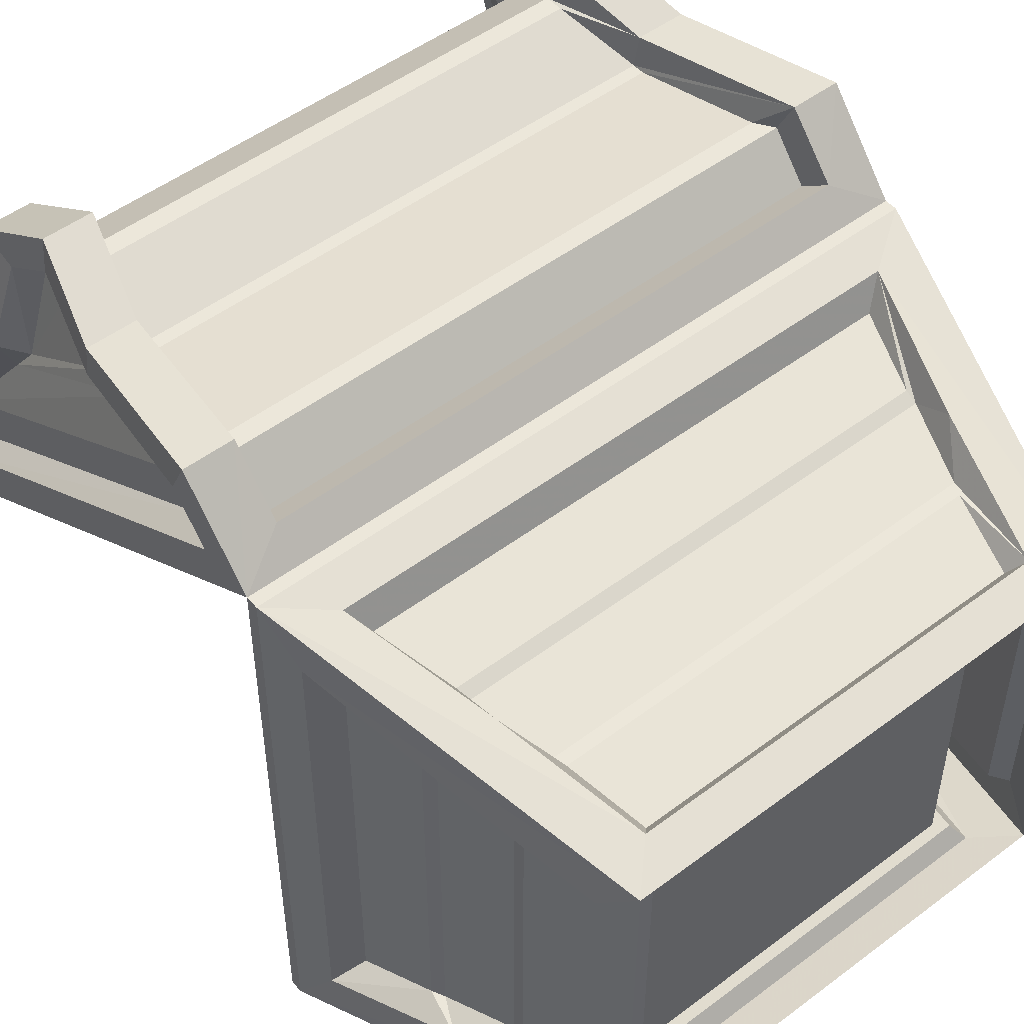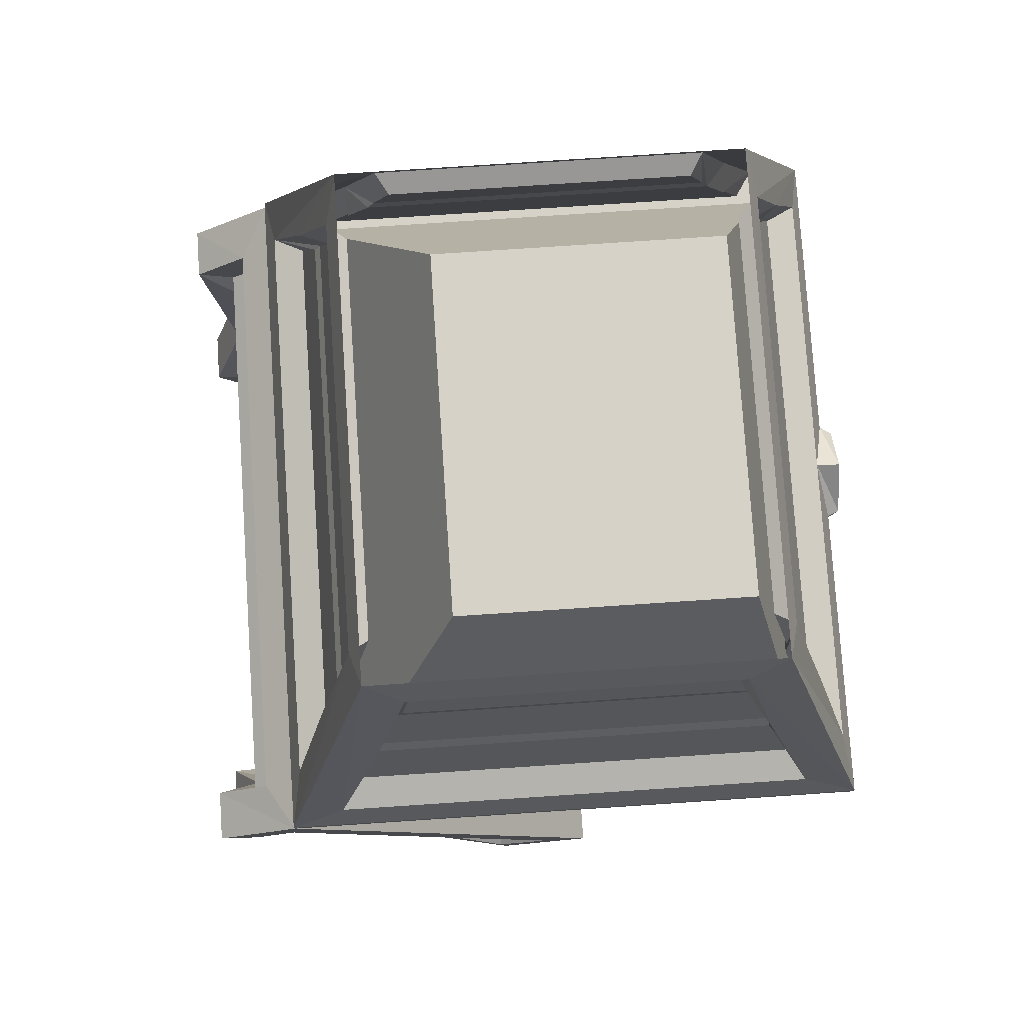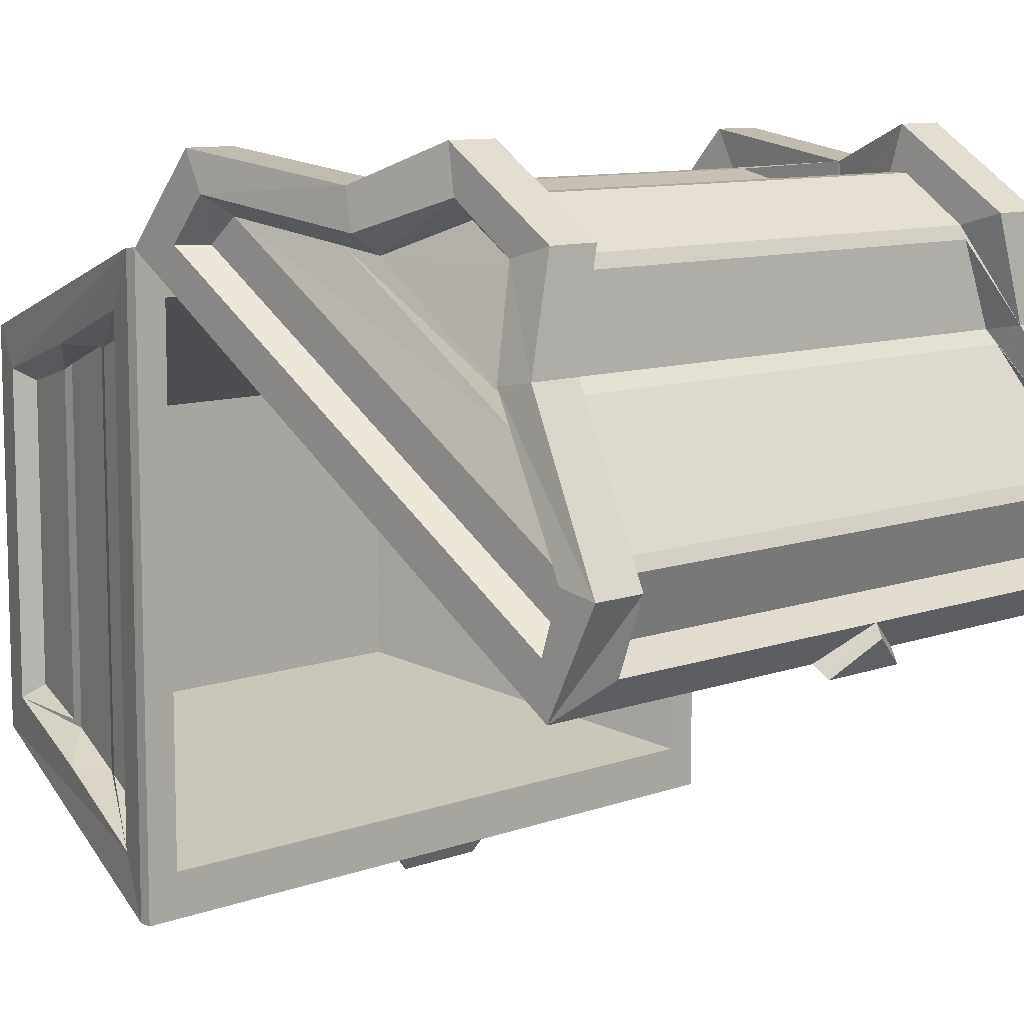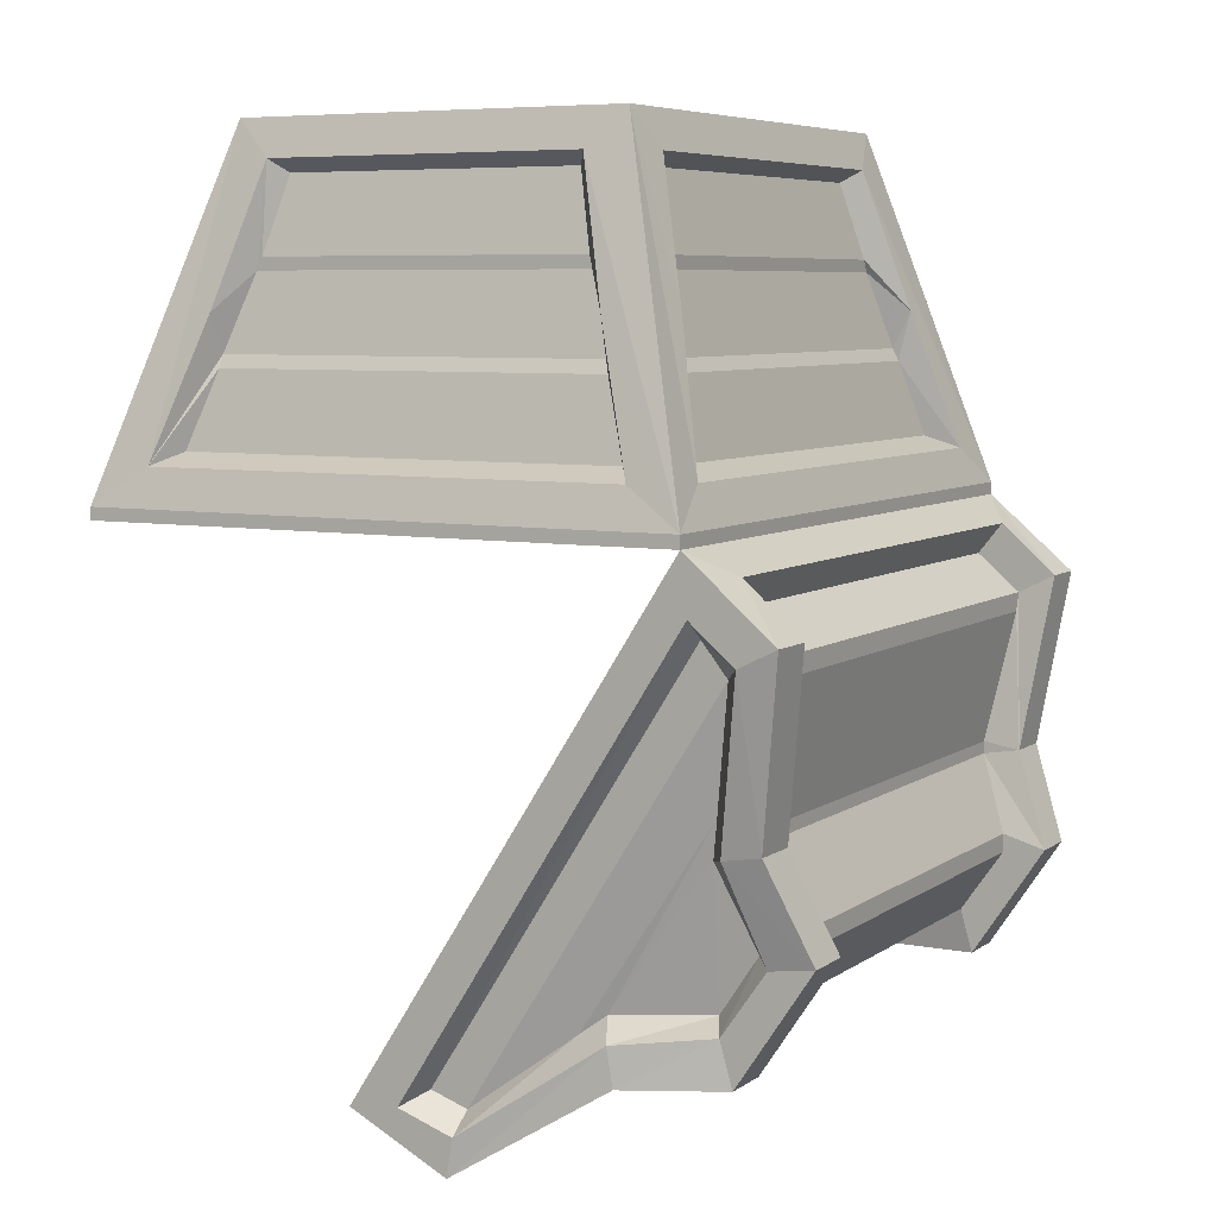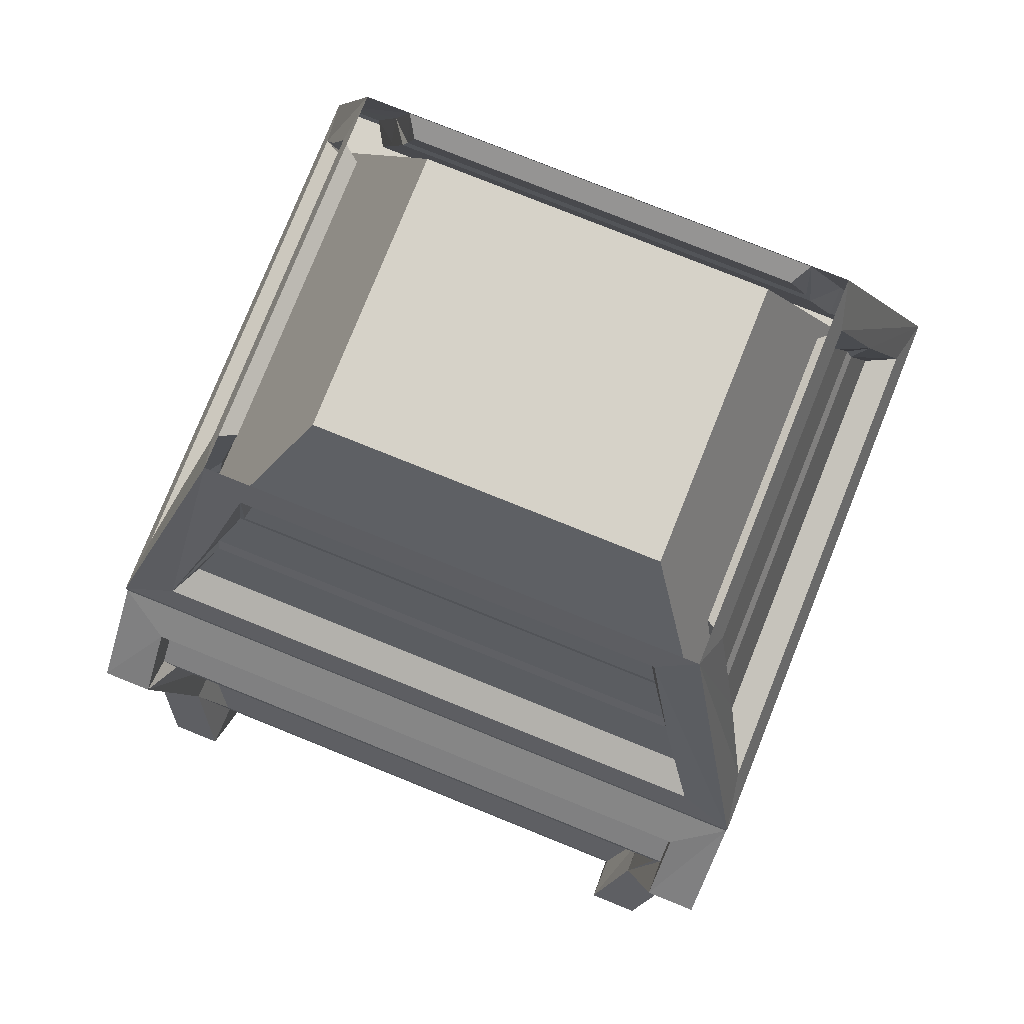
<metadata>
{"format":"obj","ext":"obj","renderer":"f3d","projection":"perspective","resolution":1024,"background":"white","views":[{"elev":50.7,"azim":140.6,"up":"+Z"},{"elev":78.3,"azim":86.2,"up":"+Y"},{"elev":9.7,"azim":-43.3,"up":"+Z"},{"elev":6.6,"azim":-61.4,"up":"+Y"},{"elev":78.4,"azim":21.9,"up":"+Y"}]}
</metadata>
<code>
v -0.3438 -1 0.2578
v -0.375 -1.094 0.1172
v 0.375 -1.094 0.1172
v 0.3438 -1 0.2578
v 0.3438 -0.9844 0.2734
v -0.3438 -0.9844 0.2734
v -0.3438 -1.031 0.2812
v -0.375 -1.102 0.1016
v 0.375 -1.102 0.1016
v 0.375 -1.148 0.09375
v 0.3438 -1.031 0.2812
v 0.3125 -0.9766 0.375
v -0.3125 -0.9766 0.375
v -0.3125 -1.023 0.4062
v -0.4062 -1.031 0.2812
v -0.4375 -1.148 0.09375
v -0.375 -1.148 0.09375
v -0.375 -1.078 0.03125
v 0 -1.078 0.03125
v 0.375 -1.078 0.03125
v 0.375 -1.117 0.007812
v 0.4375 -1.148 0.09375
v 0.4062 -1.031 0.2812
v 0.375 -1.023 0.4062
v 0.3125 -1.023 0.4062
v 0.3125 -0.9688 0.3906
v -0.3125 -0.9688 0.3906
v -0.3125 -0.8828 0.5
v -0.375 -1.023 0.4062
v -0.375 -0.9688 0.3906
v -0.4062 -0.9844 0.2734
v -0.4375 -1.102 0.1016
v -0.4375 -1.086 -0.03125
v -0.375 -1.117 0.007812
v 0 -1.117 0.007812
v 0.4375 -1.086 -0.03125
v 0.4375 -1.078 0.03125
v 0.4375 -1.102 0.1016
v 0.4062 -0.9844 0.2734
v 0.375 -0.9688 0.3906
v 0.375 -0.8828 0.5
v 0.3125 -0.8828 0.5
v 0.3125 -0.8906 0.4453
v -0.3125 -0.8906 0.4453
v -0.3438 -0.7656 0.4531
v -0.375 -0.8828 0.5
v -0.375 -0.8906 0.4453
v -0.3438 -0.8828 0.4219
v -0.3438 -0.9531 0.375
v -0.375 -0.9609 0.2578
v -0.3828 -0.9844 0.2266
v -0.4062 -1.078 0.1016
v -0.4375 -1.078 0.03125
v -0.4375 -0.4531 0.375
v -0.0625 -1.086 -0.03125
v -0.05469 -1.102 -0.04688
v 0 -1.125 -0.007812
v 0.0625 -1.086 -0.03125
v 0.4375 -0.4531 0.375
v 0.4375 -0.5234 0.3828
v 0.4062 -0.5469 0.3828
v 0.4062 -1.062 0.05469
v 0.4062 -1.078 0.1016
v 0.3828 -0.9844 0.2266
v 0.375 -0.9609 0.2578
v 0.3438 -0.9531 0.375
v 0.375 -0.8906 0.4453
v 0.4062 -0.7656 0.4531
v 0.3438 -0.7656 0.4531
v 0.3438 -0.7734 0.4062
v 0.3125 -0.8672 0.4453
v -0.3125 -0.8672 0.4453
v -0.3438 -0.7734 0.4062
v -0.375 -0.5469 0.4844
v -0.4062 -0.7656 0.4531
v -0.4062 -0.7734 0.4062
v -0.375 -0.7812 0.3828
v -0.3828 -0.7344 0.3906
v -0.4062 -0.5859 0.4141
v -0.4062 -0.5469 0.3828
v -0.4062 -1.062 0.05469
v -0.4375 -0.5234 0.3828
v -0.4375 -0.5469 0.4844
v -0.375 -0.4844 0.4141
v 0.375 -0.4844 0.4141
v 0.4375 -0.4375 0.375
v -0.4375 -0.4375 0.375
v -0.4375 -0.4531 -0.375
v -0.3984 -0.4531 -0.3203
v -0.3984 -0.4531 0.3203
v 0.05469 -1.102 -0.04688
v 0.4375 -0.5469 0.4844
v 0.375 -0.5469 0.4844
v 0.4062 -0.7734 0.4062
v 0.4375 -0.5703 0.4375
v 0.375 -0.5234 0.3828
v 0.375 -0.5703 0.4375
v 0.3672 -0.5938 0.4375
v 0.3438 -0.7578 0.4062
v -0.4375 -0.5703 0.4375
v -0.375 -0.5703 0.4375
v -0.375 -0.5234 0.3828
v -0.375 -0.5938 0.4375
v 0.375 -0.5938 0.4375
v -0.3438 -0.7578 0.4062
v -0.3594 -0.5938 0.4375
v 0.3438 -0.8828 0.4219
v 0.375 -0.7812 0.3828
v 0.3828 -0.7344 0.3906
v 0.4062 -0.5859 0.4141
v -0.3281 -0.1719 -0.2188
v -0.3281 -0.1562 -0.2109
v -0.3281 -0.04688 -0.2031
v -0.375 -0.2188 -0.25
v -0.3516 -0.2656 -0.25
v -0.3281 -0.1719 0.2188
v -0.3281 -0.1562 0.2109
v -0.3047 -0.0625 0.1875
v -0.3047 -0.0625 -0.1875
v -0.3281 -0.04688 0.2031
v -0.3125 0 0.25
v -0.3125 0 -0.25
v -0.4219 -0.3906 -0.3047
v -0.3594 -0.2812 -0.25
v -0.3594 -0.2812 0.25
v -0.3516 -0.2656 0.25
v -0.375 -0.2188 0.25
v -0.3828 -0.375 -0.2812
v -0.3828 -0.375 0.2812
v -0.4219 -0.3906 0.3047
v 0.3125 -0.2188 0.3125
v 0.2656 -0.04688 0.2656
v 0.2734 -0.1562 0.2656
v 0.2812 -0.1719 0.2656
v 0.3125 -0.2656 0.2891
v 0.3125 -0.2812 0.2969
v 0.3672 -0.3906 0.3594
v 0.3125 0 0.25
v -0.2656 -0.04688 0.2656
v -0.25 -0.0625 0.2422
v 0.25 -0.0625 0.2422
v -0.2734 -0.1562 0.2656
v -0.2812 -0.1719 0.2656
v -0.3125 -0.2656 0.2891
v -0.3125 -0.2812 0.2969
v -0.3438 -0.375 0.3203
v 0.3438 -0.375 0.3203
v -0.3672 -0.3906 0.3594
v -0.3125 -0.2188 0.3125
v 0.2812 -0.1719 -0.2656
v 0.2734 -0.1562 -0.2656
v 0.2656 -0.04688 -0.2656
v 0.3125 -0.2188 -0.3125
v 0.3125 -0.2656 -0.2891
v -0.2812 -0.1719 -0.2656
v -0.2734 -0.1562 -0.2656
v -0.25 -0.0625 -0.2422
v 0.25 -0.0625 -0.2422
v -0.2656 -0.04688 -0.2656
v 0.3125 0 -0.25
v 0.3672 -0.3906 -0.3594
v 0.3125 -0.2812 -0.2969
v -0.3125 -0.2812 -0.2969
v -0.3125 -0.2656 -0.2891
v -0.3125 -0.2188 -0.3125
v 0.3438 -0.375 -0.3203
v 0 -0.375 -0.3203
v 0 -0.3906 -0.3594
v -0.3438 -0.375 -0.3203
v -0.3672 -0.3906 -0.3594
v 0.4375 -0.4375 -0.375
v 0.3281 -0.04688 -0.2031
v 0.375 -0.2188 -0.25
v 0.4219 -0.3906 -0.3047
v 0.4375 -0.4531 -0.375
v 0.0625 -0.4375 -0.375
v 0.3281 -0.04688 0.2031
v 0.3047 -0.0625 0.1875
v 0.3047 -0.0625 -0.1875
v 0.3281 -0.1562 -0.2109
v 0.3281 -0.1719 -0.2188
v 0.3516 -0.2656 -0.25
v 0.3594 -0.2812 -0.25
v 0.3828 -0.375 -0.2812
v 0.4219 -0.3906 0.3047
v 0.375 -0.2188 0.25
v 0.3281 -0.1719 0.2188
v 0.3281 -0.1562 0.2109
v 0.3516 -0.2656 0.25
v 0.3594 -0.2812 0.25
v 0.3828 -0.375 0.2812
v -0.4375 -0.4375 -0.375
v -0.0625 -0.4375 -0.375
v -0.0625 -0.4531 -0.375
v 0.05469 -0.4453 -0.3906
v 0 -0.3984 -0.3906
v -0.05469 -0.4453 -0.3906
v 0.0625 -0.4531 -0.375
v 0.0625 -0.4531 -0.3203
v -0.0625 -0.4531 -0.3203
v 0 -0.07031 -0.2266
v -0.2266 -0.07031 -0.2266
v -0.2266 -0.07031 0.1406
v 0.3984 -0.4531 0.3203
v 0.3984 -0.4531 -0.3203
v 0.2266 -0.07031 -0.2266
v 0.2266 -0.07031 0.1406
f 1 2 3
f 1 3 4
f 5 12 13
f 5 13 6
f 8 18 19
f 8 19 9
f 9 19 20
f 26 43 44
f 26 44 27
f 33 54 55
f 36 58 59
f 48 77 49
f 49 77 50
f 51 78 79
f 51 79 52
f 52 79 80
f 52 80 81
f 54 59 55
f 55 59 58
f 70 73 71
f 71 73 72
f 96 102 101
f 96 101 97
f 104 103 99
f 99 103 105
f 107 66 65
f 107 65 108
f 109 64 63
f 109 63 110
f 110 63 62
f 110 62 61
f 111 115 116
f 112 117 118
f 112 118 119
f 115 126 116
f 128 129 125
f 128 125 124
f 133 141 142
f 134 143 144
f 134 144 135
f 136 145 146
f 136 146 147
f 141 140 142
f 150 154 155
f 151 156 157
f 151 157 158
f 154 164 155
f 166 167 163
f 166 163 162
f 167 169 163
f 178 188 179
f 179 188 180
f 181 187 189
f 181 189 182
f 183 190 191
f 183 191 184
f 89 200 201
f 89 201 202
f 89 202 90
f 90 202 203
f 90 203 204
f 199 205 206
f 199 206 201
f 199 201 200
f 205 204 207
f 205 207 206
f 206 207 201
f 201 207 203
f 201 203 202
f 204 203 207
f 1 4 5
f 1 5 6
f 2 8 3
f 3 8 9
f 12 26 13
f 13 26 27
f 43 71 44
f 44 71 72
f 50 77 78
f 50 78 51
f 70 99 73
f 97 101 103
f 97 103 104
f 99 105 73
f 108 65 64
f 108 64 109
f 111 116 117
f 111 117 112
f 115 124 125
f 115 125 126
f 133 142 143
f 133 143 134
f 135 144 136
f 136 144 145
f 150 155 156
f 150 156 151
f 154 162 163
f 154 163 164
f 180 188 187
f 180 187 181
f 182 189 183
f 183 189 190
f 1 6 7
f 1 7 2
f 2 7 8
f 3 9 10
f 3 10 4
f 4 10 5
f 5 10 11
f 5 11 12
f 6 13 14
f 6 14 7
f 7 17 8
f 8 17 18
f 9 20 21
f 9 21 10
f 11 25 26
f 11 26 12
f 13 27 14
f 14 27 28
f 17 34 18
f 18 34 19
f 19 34 35
f 19 35 20
f 20 35 21
f 25 42 43
f 25 43 26
f 27 44 28
f 28 44 45
f 30 47 48
f 30 48 49
f 30 49 31
f 31 49 50
f 31 50 32
f 32 50 51
f 32 51 52
f 32 52 53
f 37 60 61
f 37 61 62
f 37 62 38
f 38 62 63
f 38 63 39
f 39 63 64
f 39 64 65
f 39 65 40
f 40 65 66
f 40 66 67
f 42 69 70
f 42 70 71
f 42 71 43
f 44 72 45
f 45 72 73
f 45 73 74
f 47 76 77
f 47 77 48
f 52 81 53
f 53 81 82
f 54 90 59
f 93 85 96
f 93 96 97
f 93 97 69
f 69 97 98
f 69 98 99
f 69 99 70
f 76 100 79
f 76 79 78
f 76 78 77
f 84 74 101
f 84 101 102
f 84 102 85
f 85 102 96
f 73 105 74
f 74 105 106
f 74 106 101
f 94 67 107
f 94 107 108
f 94 108 95
f 95 108 109
f 95 109 110
f 95 110 60
f 100 82 80
f 100 80 79
f 82 81 80
f 66 107 67
f 110 61 60
f 111 112 113
f 111 113 114
f 111 114 115
f 112 119 113
f 113 119 120
f 114 123 115
f 115 123 124
f 116 126 127
f 116 127 117
f 117 127 120
f 117 120 118
f 118 120 119
f 128 124 123
f 128 123 129
f 129 123 130
f 129 130 125
f 125 130 127
f 125 127 126
f 131 132 133
f 131 133 134
f 131 134 135
f 131 135 136
f 131 136 137
f 132 139 140
f 132 140 141
f 132 141 133
f 136 147 137
f 137 147 148
f 142 140 139
f 142 139 143
f 143 139 149
f 143 149 144
f 144 149 148
f 144 148 145
f 145 148 146
f 146 148 147
f 150 151 152
f 150 152 153
f 150 153 154
f 151 158 152
f 152 158 159
f 153 161 154
f 154 161 162
f 155 164 165
f 155 165 156
f 156 165 159
f 156 159 157
f 157 159 158
f 166 162 161
f 166 161 167
f 167 161 168
f 167 168 169
f 163 169 170
f 163 170 165
f 163 165 164
f 172 177 178
f 172 178 179
f 172 179 180
f 172 180 173
f 173 180 181
f 173 181 182
f 173 182 183
f 173 183 174
f 174 183 184
f 174 184 185
f 177 186 187
f 177 187 188
f 177 188 178
f 184 191 185
f 185 191 190
f 185 190 189
f 185 189 186
f 186 189 187
f 168 170 169
f 194 198 199
f 194 199 200
f 194 200 88
f 88 200 89
f 90 204 59
f 175 205 198
f 198 205 199
f 7 14 15
f 7 15 16
f 7 16 17
f 10 21 22
f 10 22 23
f 10 23 11
f 11 23 24
f 11 24 25
f 14 28 29
f 14 29 15
f 15 29 30
f 15 30 31
f 15 31 16
f 16 31 32
f 16 32 33
f 16 33 17
f 17 33 34
f 21 35 36
f 21 36 22
f 22 36 37
f 22 37 38
f 22 38 23
f 23 38 39
f 23 39 24
f 24 39 40
f 24 40 41
f 24 41 25
f 25 41 42
f 28 45 46
f 28 46 29
f 29 46 47
f 29 47 30
f 32 53 33
f 33 53 54
f 33 55 34
f 34 55 35
f 35 58 36
f 36 59 60
f 36 60 37
f 40 67 41
f 41 67 68
f 41 68 42
f 42 68 69
f 45 74 75
f 45 75 46
f 46 75 76
f 46 76 47
f 53 82 54
f 54 82 83
f 54 83 84
f 54 84 85
f 54 85 59
f 92 93 69
f 92 69 68
f 92 68 94
f 92 94 95
f 92 95 59
f 92 59 93
f 93 59 85
f 74 83 75
f 75 83 100
f 75 100 76
f 84 83 74
f 67 94 68
f 95 60 59
f 83 82 100
f 113 120 121
f 113 121 122
f 113 122 114
f 114 122 123
f 131 137 86
f 131 86 132
f 132 86 138
f 132 138 139
f 137 148 87
f 137 87 86
f 152 159 122
f 152 122 160
f 152 160 153
f 153 160 161
f 171 160 172
f 171 172 173
f 171 173 174
f 171 174 86
f 171 176 161
f 171 161 160
f 160 138 177
f 160 177 172
f 174 185 86
f 86 185 138
f 138 185 186
f 138 186 177
f 122 192 123
f 123 192 130
f 130 192 87
f 130 87 127
f 127 87 120
f 120 87 121
f 121 87 148
f 121 148 149
f 121 149 139
f 121 139 138
f 192 122 159
f 192 159 165
f 192 165 170
f 192 170 193
f 168 193 170
f 161 176 168
f 35 55 56
f 35 56 57
f 35 57 58
f 55 58 91
f 55 91 56
f 56 91 57
f 57 91 58
f 168 176 195
f 168 195 196
f 168 196 193
f 193 196 197
f 193 197 194
f 194 197 198
f 176 198 195
f 195 198 197
f 195 197 196
f 54 59 86
f 54 86 87
f 54 87 88
f 171 86 59
f 171 59 175
f 171 175 176
f 192 193 194
f 192 194 88
f 192 88 87
f 175 198 176
f 54 88 89
f 54 89 90
f 59 204 175
f 175 204 205

</code>
